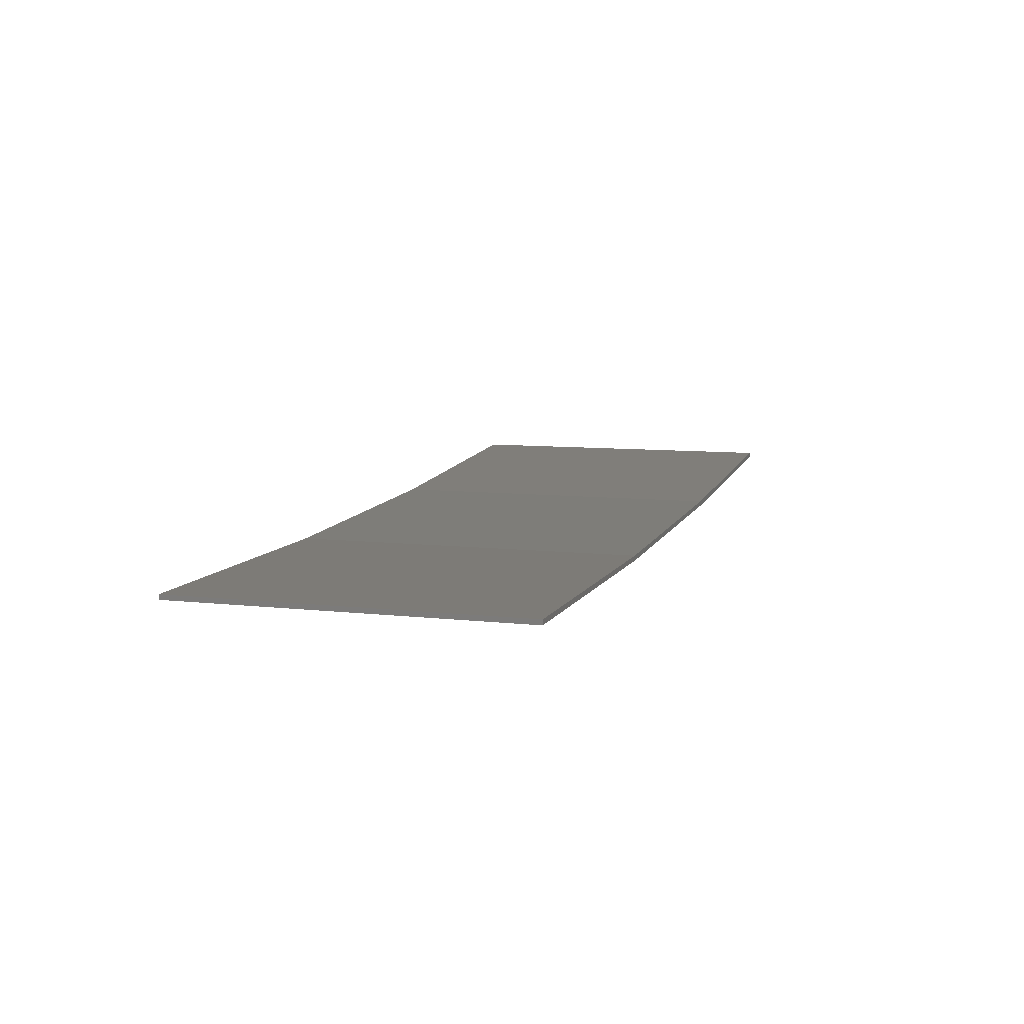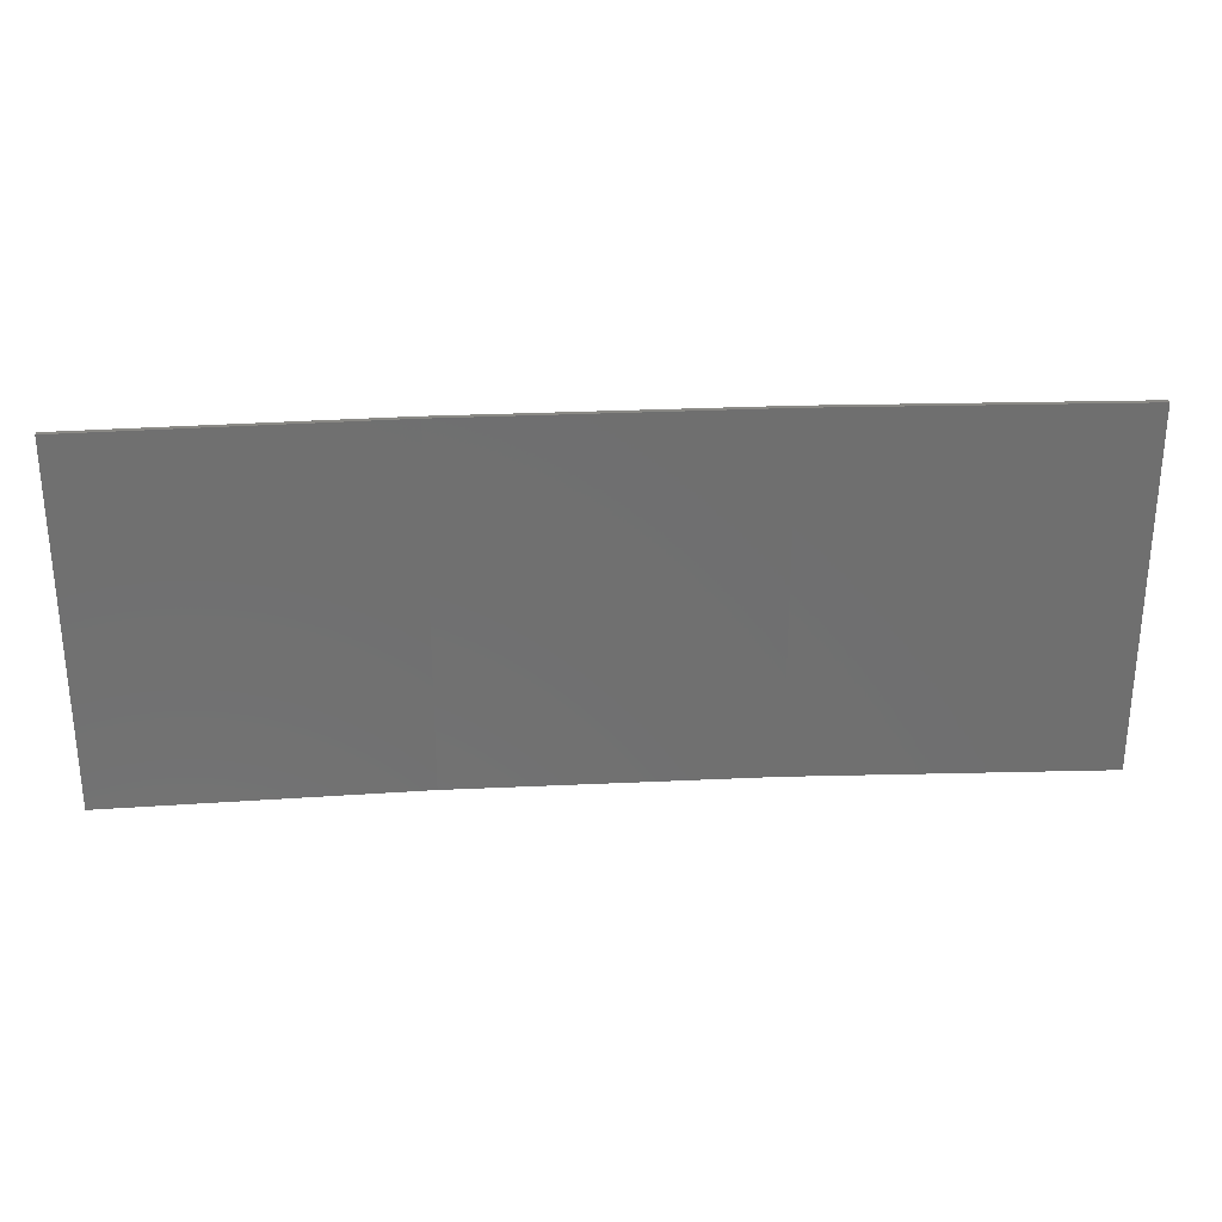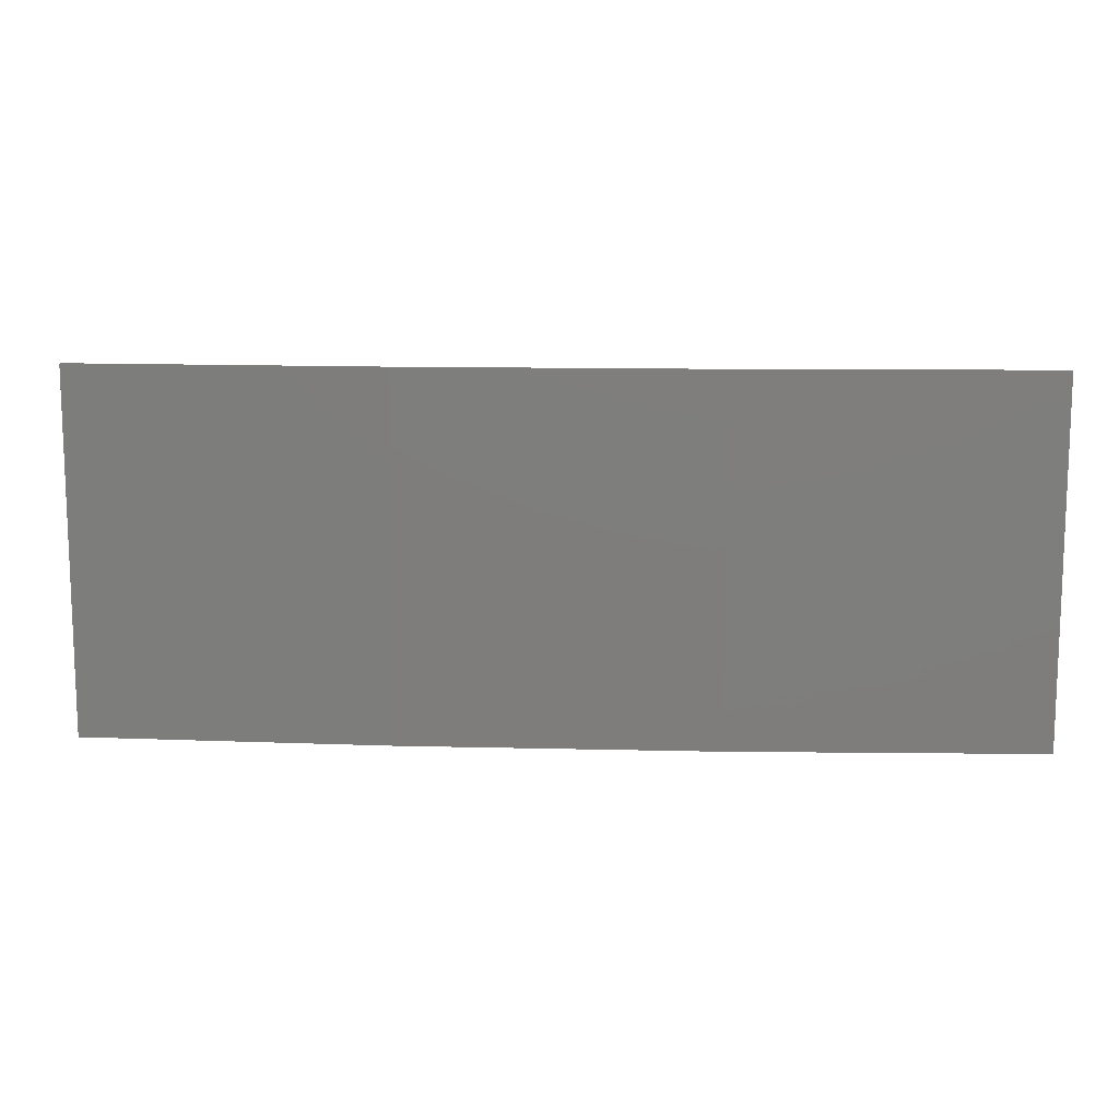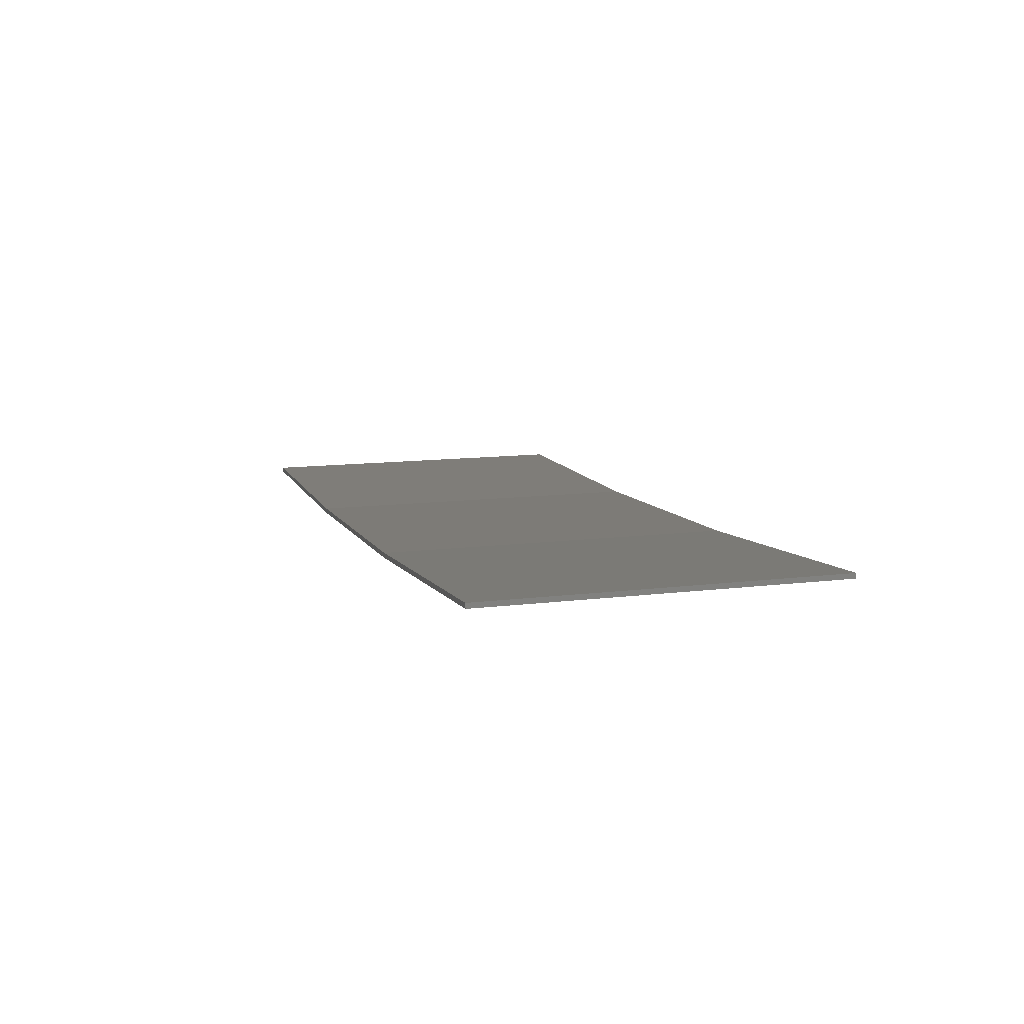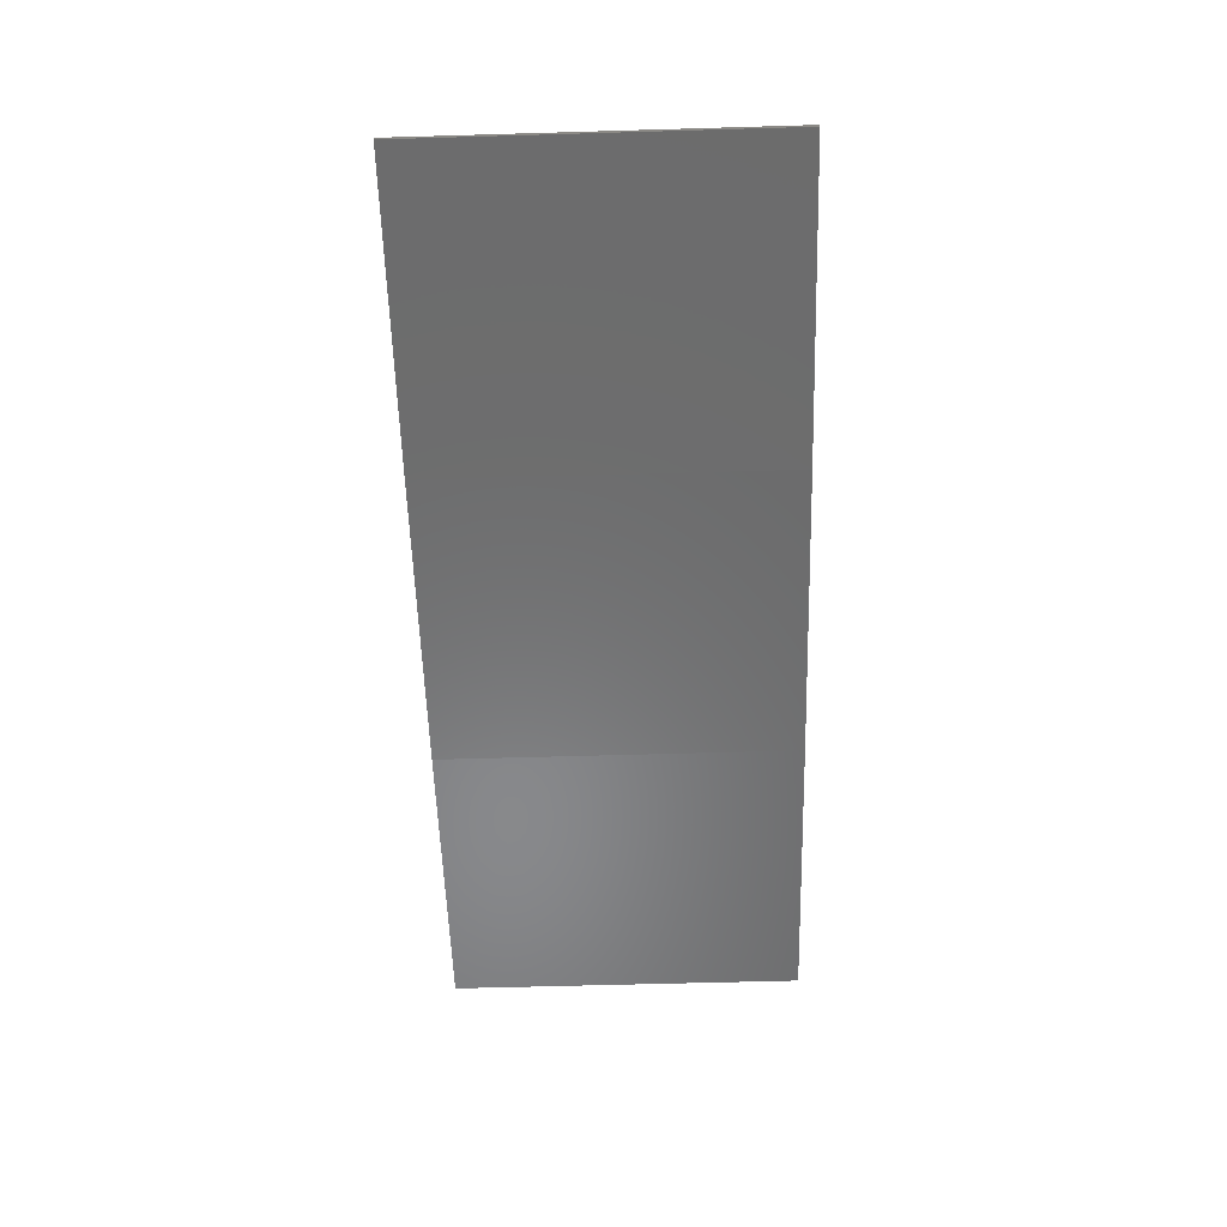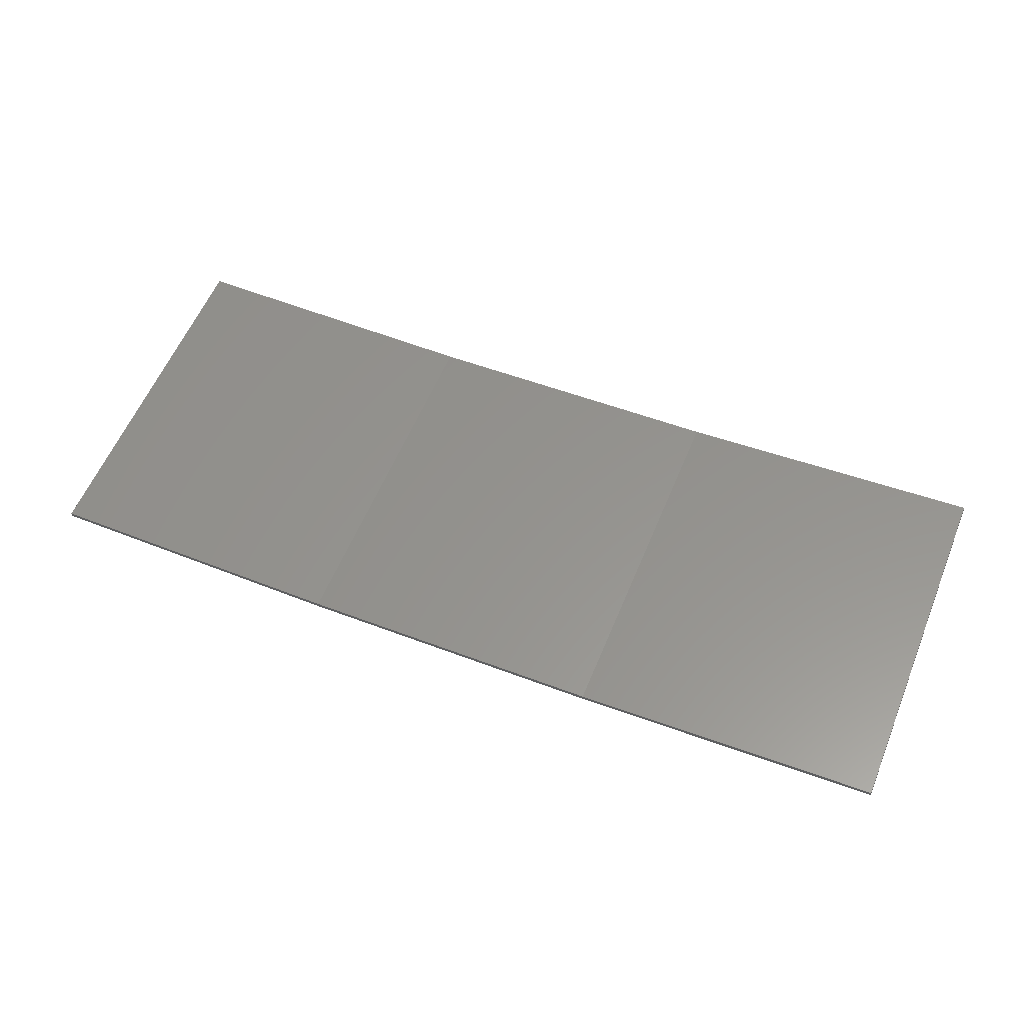
<metadata>
{"format":"stl","ext":"stl","renderer":"f3d","projection":"perspective","resolution":1024,"background":"white","views":[{"elev":7.9,"azim":-71.7,"up":"+Y"},{"elev":28.6,"azim":178.9,"up":"+Z"},{"elev":12.1,"azim":6.3,"up":"+Z"},{"elev":11.8,"azim":73.2,"up":"+Y"},{"elev":-59.9,"azim":-88.3,"up":"+Y"},{"elev":58.9,"azim":22.5,"up":"+Y"}]}
</metadata>
<code>
# stl→obj: 16 verts, 28 faces
v 0.6064 -4.301 -20.58
v 0.6064 -4.301 -24.15
v 3.671 -4.249 -24.15
v 3.671 -4.249 -20.58
v 6.733 -4.091 -24.15
v 6.733 -4.091 -20.58
v 9.787 -3.83 -24.15
v 9.787 -3.83 -20.58
v 9.782 -3.781 -24.15
v 9.782 -3.781 -20.58
v 0.6064 -4.251 -24.15
v 0.6064 -4.251 -20.58
v 3.67 -4.199 -24.15
v 3.67 -4.199 -20.58
v 6.73 -4.042 -20.58
v 6.73 -4.042 -24.15
f 1 2 3
f 4 3 5
f 4 1 3
f 6 5 7
f 6 4 5
f 8 6 7
f 8 7 9
f 10 8 9
f 11 12 13
f 12 14 13
f 13 15 16
f 16 15 9
f 14 15 13
f 15 10 9
f 12 11 2
f 1 12 2
f 15 6 10
f 10 6 8
f 14 4 15
f 15 4 6
f 12 1 14
f 14 1 4
f 16 9 7
f 5 16 7
f 13 16 5
f 3 13 5
f 11 13 3
f 2 11 3

</code>
